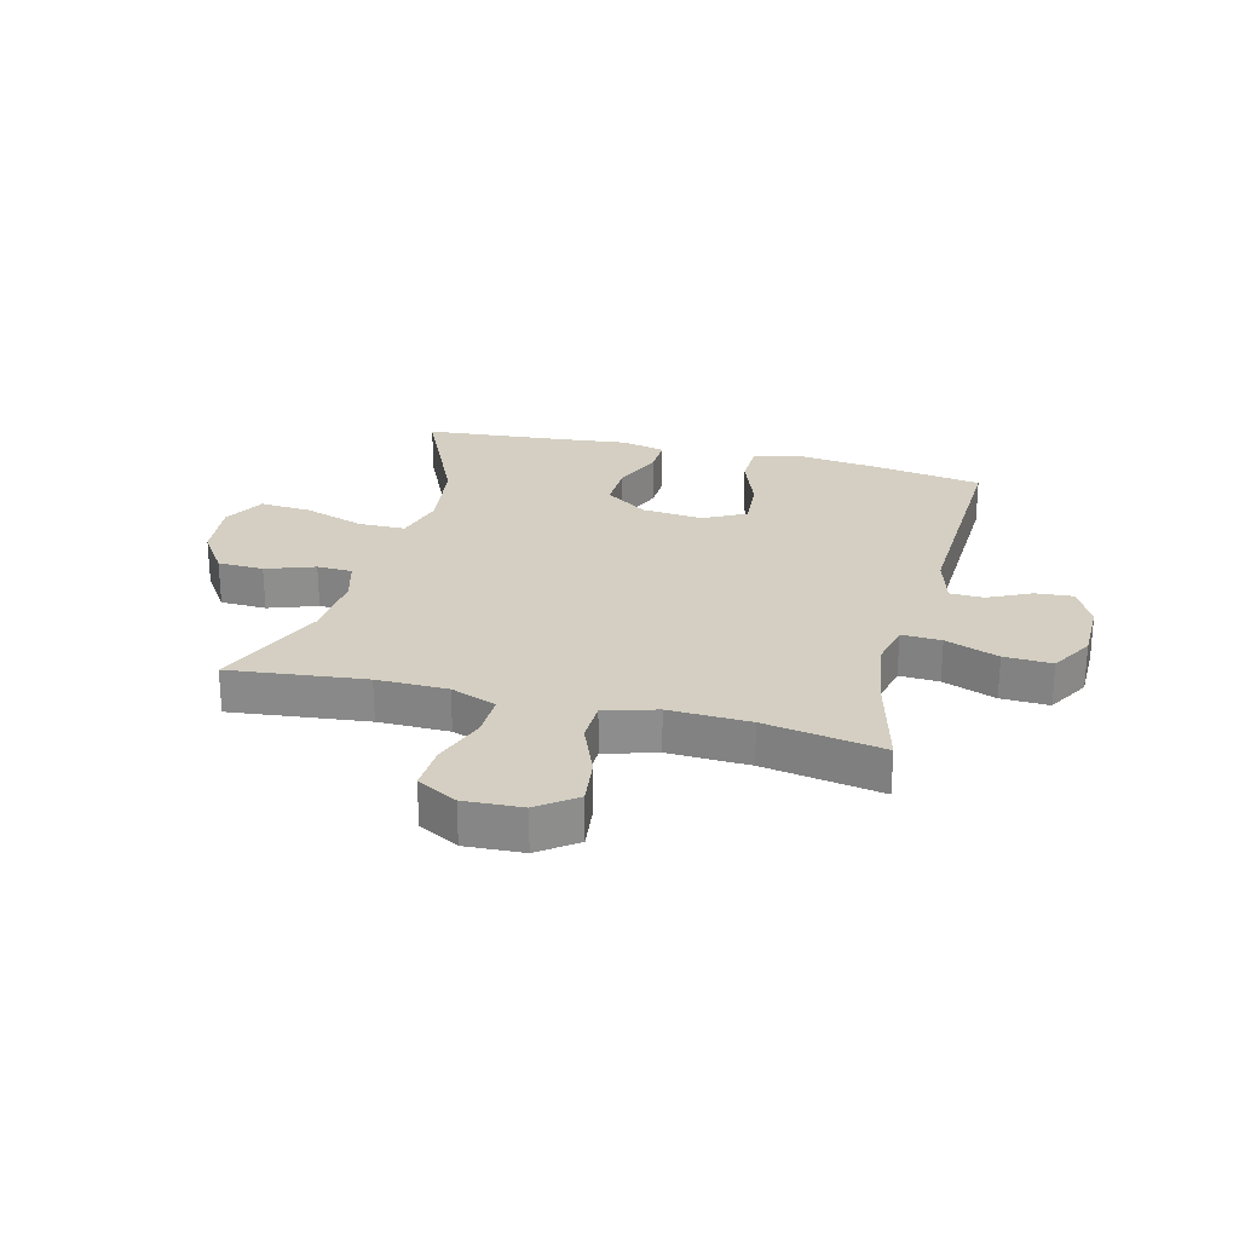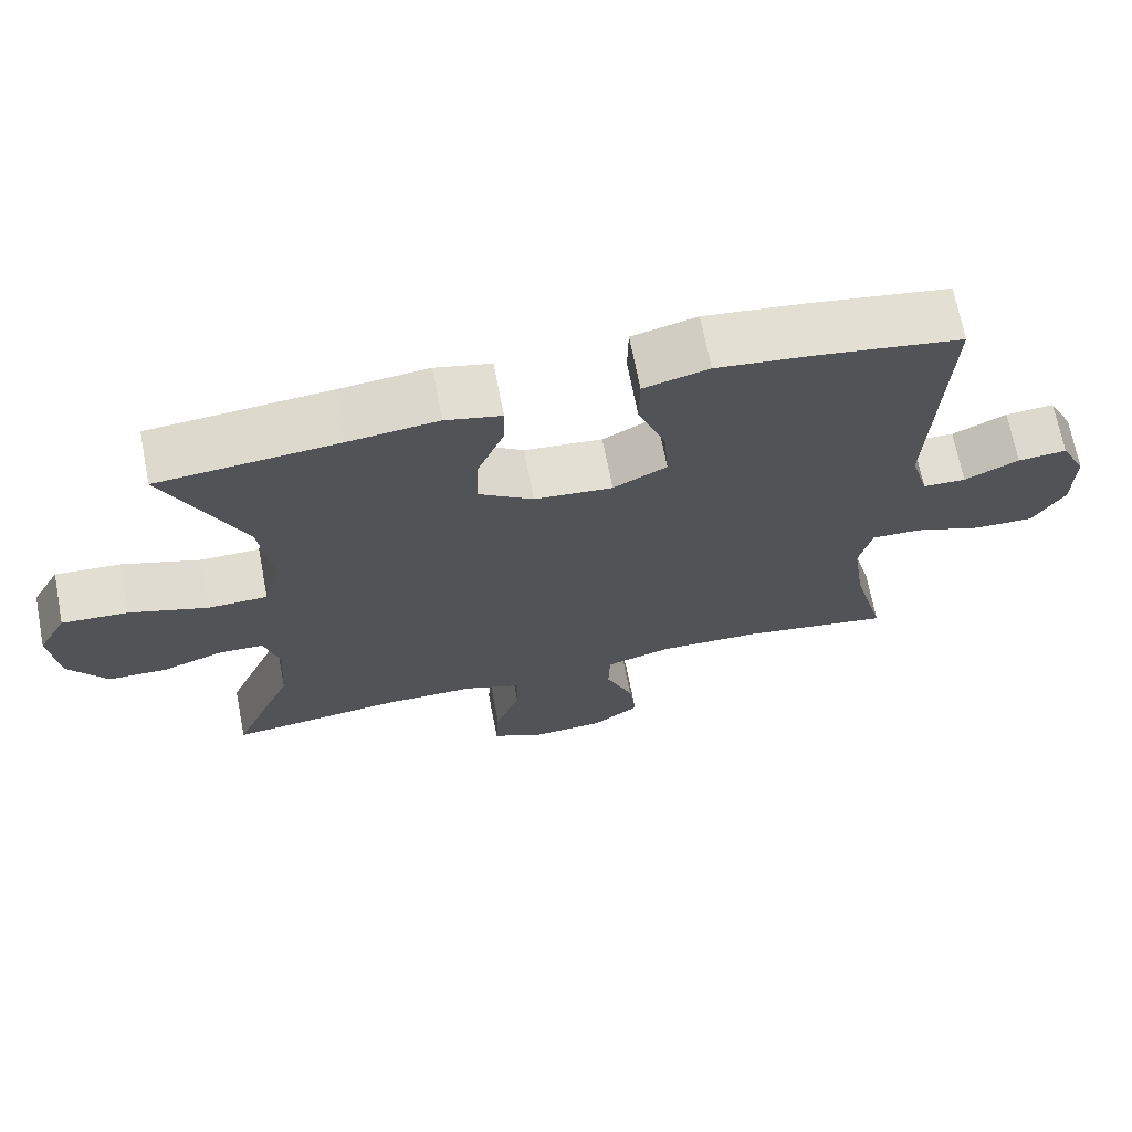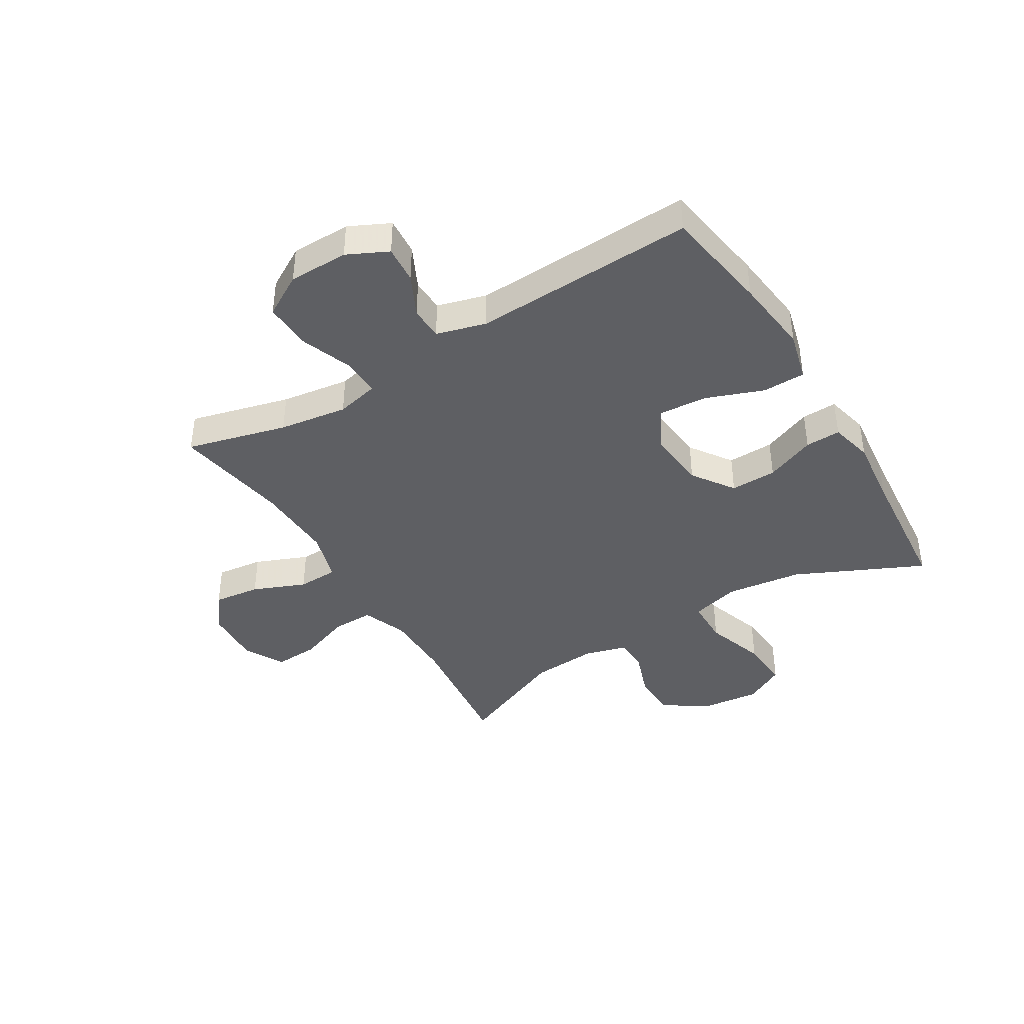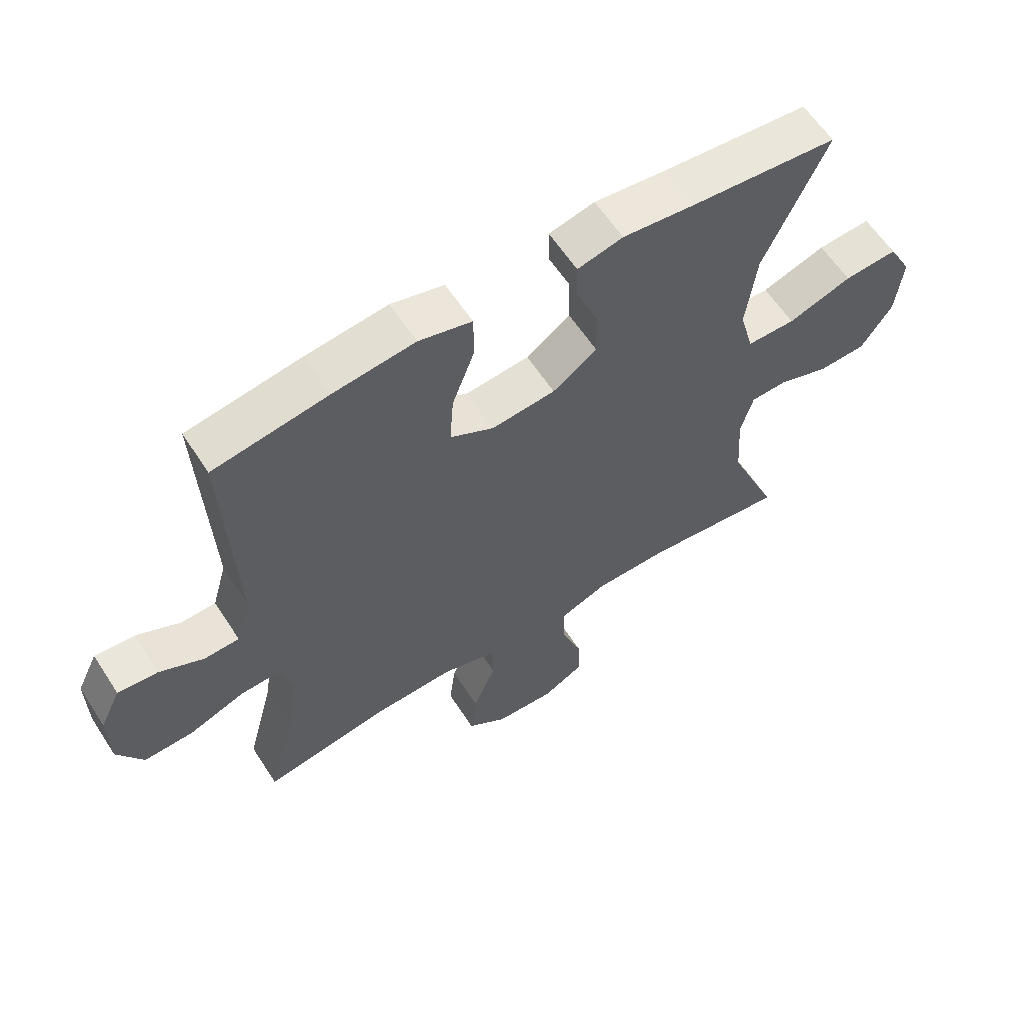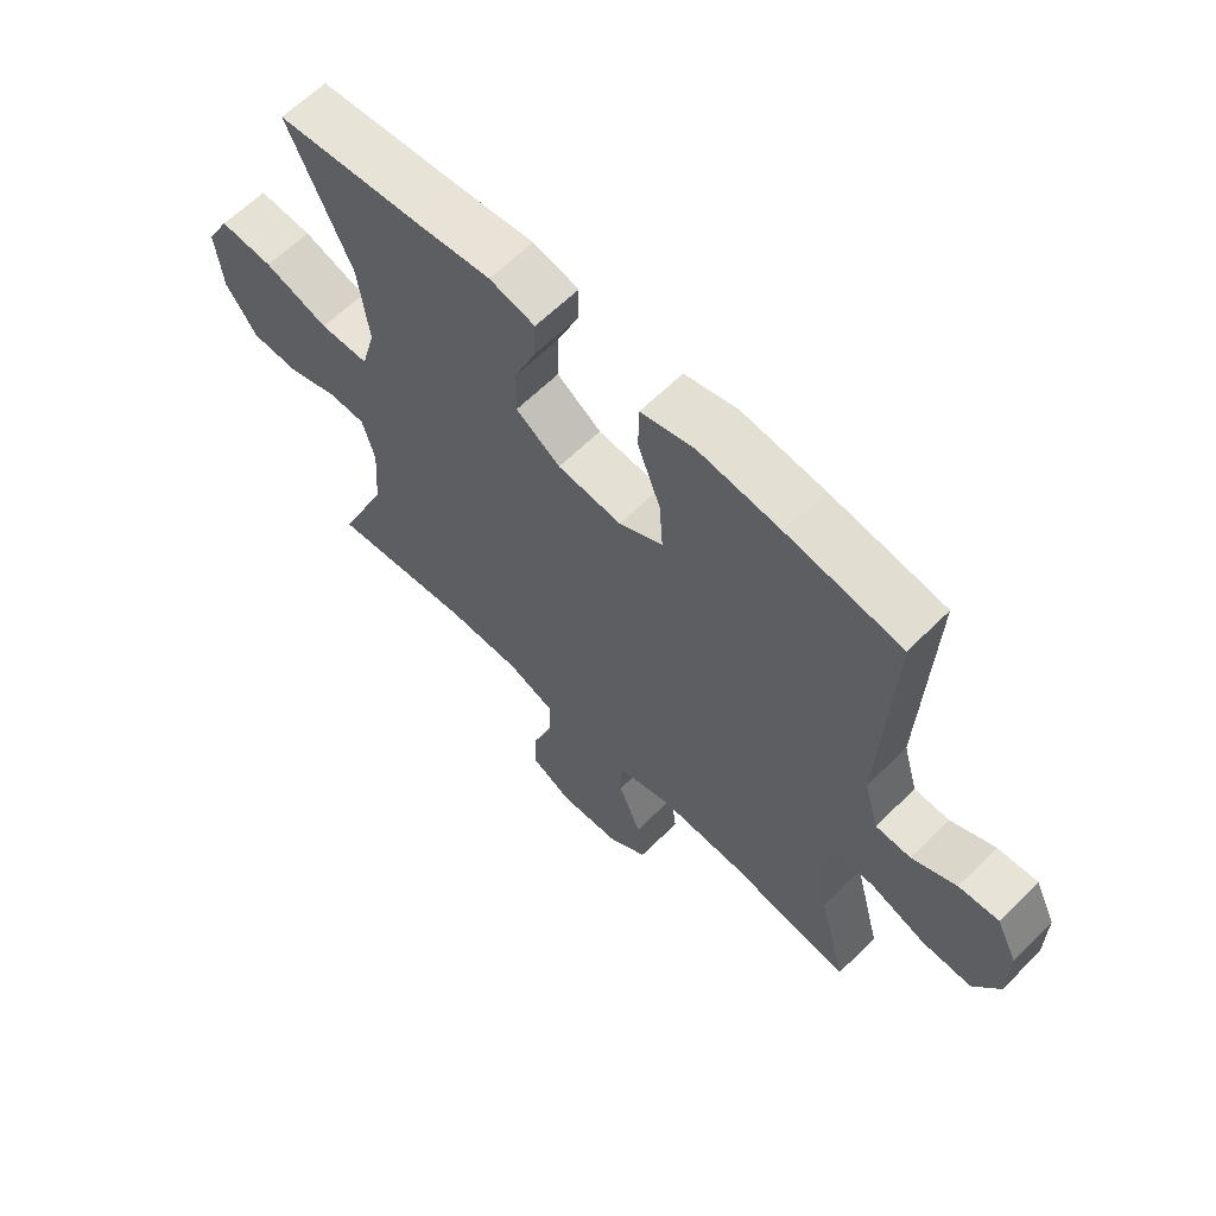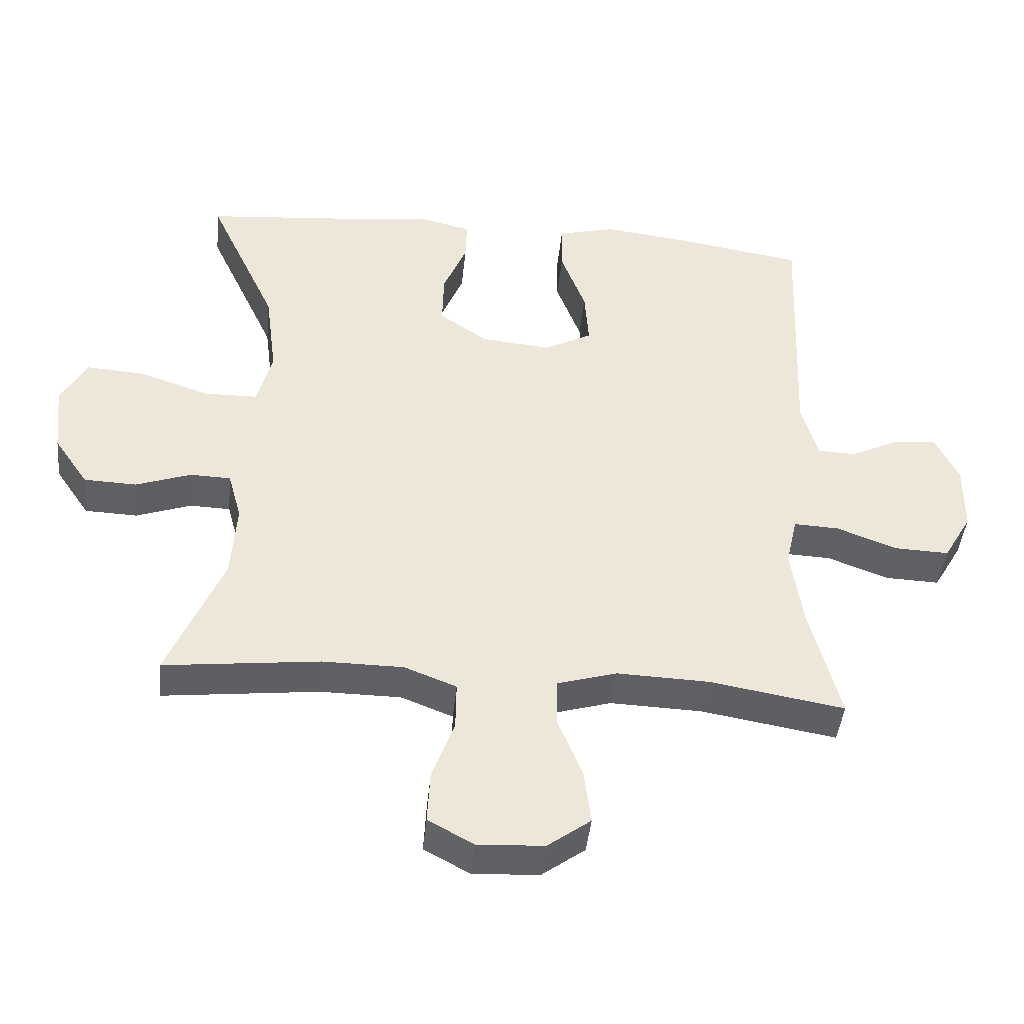
<metadata>
{"format":"obj","ext":"obj","renderer":"f3d","projection":"perspective","resolution":1024,"background":"white","views":[{"elev":25.6,"azim":-165.7,"up":"+Y"},{"elev":69.1,"azim":169.0,"up":"+Z"},{"elev":-41.0,"azim":-58.8,"up":"+Y"},{"elev":60.3,"azim":-32.8,"up":"+Z"},{"elev":62.8,"azim":-135.0,"up":"+Z"},{"elev":-43.2,"azim":174.3,"up":"+Z"}]}
</metadata>
<code>
v -0.5 0.07 0.5
v -0.315 0.07 0.53
v -0.182 0.07 0.546
v -0.096 0.07 0.524
v -0.095 0.07 0.45
v -0.132 0.07 0.351
v -0.138 0.07 0.267
v -0.067 0.07 0.229
v 0.037 0.07 0.239
v 0.109 0.07 0.289
v 0.107 0.07 0.369
v 0.072 0.07 0.455
v 0.07 0.07 0.516
v 0.144 0.07 0.534
v 0.262 0.07 0.521
v 0.5 0.07 0.5
v 0.398 0.07 0.28
v 0.381 0.07 0.148
v 0.404 0.07 0.064
v 0.483 0.07 0.063
v 0.587 0.07 0.098
v 0.674 0.07 0.104
v 0.712 0.07 0.034
v 0.701 0.07 -0.069
v 0.65 0.07 -0.144
v 0.572 0.07 -0.147
v 0.49 0.07 -0.118
v 0.43 0.07 -0.12
v 0.41 0.07 -0.193
v 0.418 0.07 -0.307
v 0.5 0.07 -0.5
v 0.269 0.07 -0.474
v 0.149 0.07 -0.475
v 0.072 0.07 -0.505
v 0.073 0.07 -0.577
v 0.106 0.07 -0.667
v 0.11 0.07 -0.744
v 0.042 0.07 -0.781
v -0.056 0.07 -0.776
v -0.12 0.07 -0.729
v -0.11 0.07 -0.648
v -0.073 0.07 -0.557
v -0.075 0.07 -0.487
v -0.163 0.07 -0.461
v -0.3 0.07 -0.466
v -0.5 0.07 -0.5
v -0.455 0.07 -0.327
v -0.438 0.07 -0.209
v -0.455 0.07 -0.135
v -0.522 0.07 -0.138
v -0.612 0.07 -0.172
v -0.693 0.07 -0.175
v -0.735 0.07 -0.103
v -0.736 0.07 0
v -0.702 0.07 0.07
v -0.637 0.07 0.065
v -0.565 0.07 0.03
v -0.508 0.07 0.032
v -0.484 0.07 0.117
v -0.5 0 0.5
v -0.315 0 0.53
v -0.182 0 0.546
v -0.096 0 0.524
v -0.095 0 0.45
v -0.132 0 0.351
v -0.138 0 0.267
v -0.067 0 0.229
v 0.037 0 0.239
v 0.109 0 0.289
v 0.107 0 0.369
v 0.072 0 0.455
v 0.07 0 0.516
v 0.144 0 0.534
v 0.262 0 0.521
v 0.5 0 0.5
v 0.398 0 0.28
v 0.381 0 0.148
v 0.404 0 0.064
v 0.483 0 0.063
v 0.587 0 0.098
v 0.674 0 0.104
v 0.712 0 0.034
v 0.701 0 -0.069
v 0.65 0 -0.144
v 0.572 0 -0.147
v 0.49 0 -0.118
v 0.43 0 -0.12
v 0.41 0 -0.193
v 0.418 0 -0.307
v 0.5 0 -0.5
v 0.269 0 -0.474
v 0.149 0 -0.475
v 0.072 0 -0.505
v 0.073 0 -0.577
v 0.106 0 -0.667
v 0.11 0 -0.744
v 0.042 0 -0.781
v -0.056 0 -0.776
v -0.12 0 -0.729
v -0.11 0 -0.648
v -0.073 0 -0.557
v -0.075 0 -0.487
v -0.163 0 -0.461
v -0.3 0 -0.466
v -0.5 0 -0.5
v -0.455 0 -0.327
v -0.438 0 -0.209
v -0.455 0 -0.135
v -0.522 0 -0.138
v -0.612 0 -0.172
v -0.693 0 -0.175
v -0.735 0 -0.103
v -0.736 0 0
v -0.702 0 0.07
v -0.637 0 0.065
v -0.565 0 0.03
v -0.508 0 0.032
v -0.484 0 0.117
f 55 56 57
f 54 55 57
f 53 54 57
f 52 53 57
f 51 52 57
f 50 51 57
f 49 50 57 58
f 45 46 47
f 44 45 47 48
f 43 44 48 49
f 40 41 42
f 39 40 42
f 38 39 42
f 37 38 42
f 36 37 42
f 35 36 42
f 34 35 42 43
f 49 58 59
f 43 49 59
f 34 43 59
f 33 34 59
f 25 26 27
f 24 25 27
f 23 24 27
f 22 23 27
f 21 22 27
f 20 21 27
f 19 20 27 28
f 18 19 28 29
f 15 16 17
f 15 17 18
f 14 15 18
f 13 14 18
f 12 13 18
f 11 12 18
f 18 29 30
f 11 18 30
f 10 11 30
f 4 5 6
f 3 4 6
f 2 3 6
f 1 2 6
f 59 1 6
f 59 6 7
f 59 7 8
f 33 59 8
f 32 33 8
f 30 31 32
f 10 30 32
f 9 10 32
f 8 9 32
f 116 115 114
f 116 114 113
f 116 113 112
f 116 112 111
f 116 111 110
f 116 110 109
f 117 116 109 108
f 106 105 104
f 107 106 104 103
f 108 107 103 102
f 101 100 99
f 101 99 98
f 101 98 97
f 101 97 96
f 101 96 95
f 101 95 94
f 102 101 94 93
f 118 117 108
f 118 108 102
f 118 102 93
f 118 93 92
f 86 85 84
f 86 84 83
f 86 83 82
f 86 82 81
f 86 81 80
f 86 80 79
f 87 86 79 78
f 88 87 78 77
f 76 75 74
f 77 76 74
f 77 74 73
f 77 73 72
f 77 72 71
f 77 71 70
f 89 88 77
f 89 77 70
f 89 70 69
f 65 64 63
f 65 63 62
f 65 62 61
f 65 61 60
f 65 60 118
f 66 65 118
f 67 66 118
f 67 118 92
f 67 92 91
f 91 90 89
f 91 89 69
f 91 69 68
f 91 68 67
f 1 60 61 2
f 2 61 62 3
f 3 62 63 4
f 4 63 64 5
f 5 64 65 6
f 6 65 66 7
f 7 66 67 8
f 8 67 68 9
f 9 68 69 10
f 10 69 70 11
f 11 70 71 12
f 12 71 72 13
f 13 72 73 14
f 14 73 74 15
f 15 74 75 16
f 16 75 76 17
f 17 76 77 18
f 18 77 78 19
f 19 78 79 20
f 20 79 80 21
f 21 80 81 22
f 22 81 82 23
f 23 82 83 24
f 24 83 84 25
f 25 84 85 26
f 26 85 86 27
f 27 86 87 28
f 28 87 88 29
f 29 88 89 30
f 30 89 90 31
f 31 90 91 32
f 32 91 92 33
f 33 92 93 34
f 34 93 94 35
f 35 94 95 36
f 36 95 96 37
f 37 96 97 38
f 38 97 98 39
f 39 98 99 40
f 40 99 100 41
f 41 100 101 42
f 42 101 102 43
f 43 102 103 44
f 44 103 104 45
f 45 104 105 46
f 46 105 106 47
f 47 106 107 48
f 48 107 108 49
f 49 108 109 50
f 50 109 110 51
f 51 110 111 52
f 52 111 112 53
f 53 112 113 54
f 54 113 114 55
f 55 114 115 56
f 56 115 116 57
f 57 116 117 58
f 58 117 118 59
f 59 118 60 1

</code>
